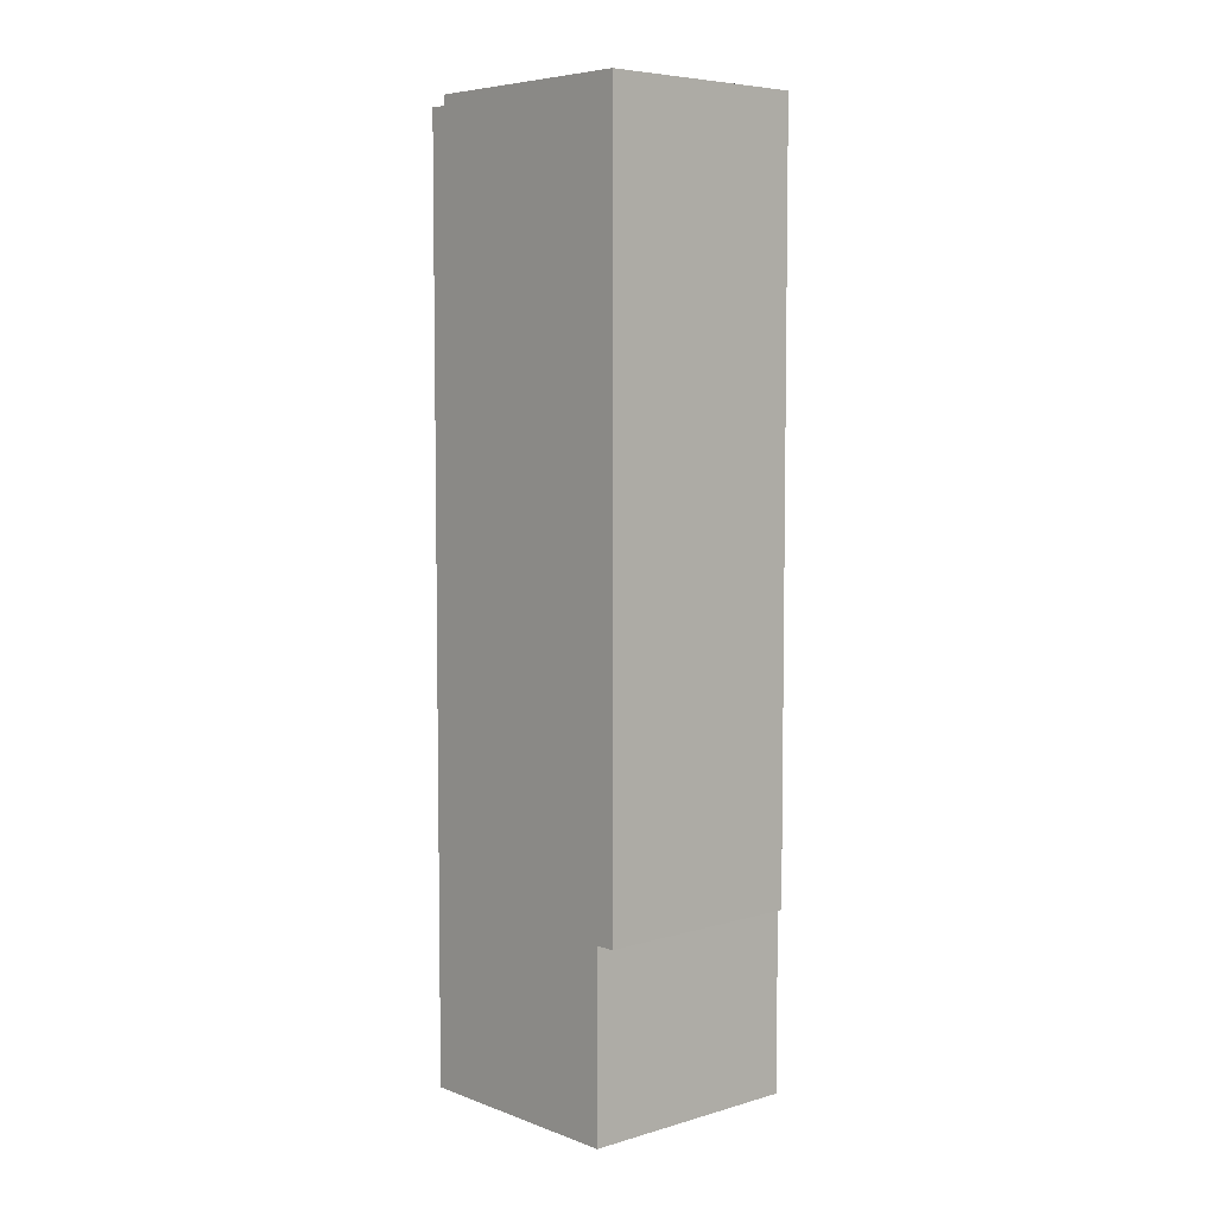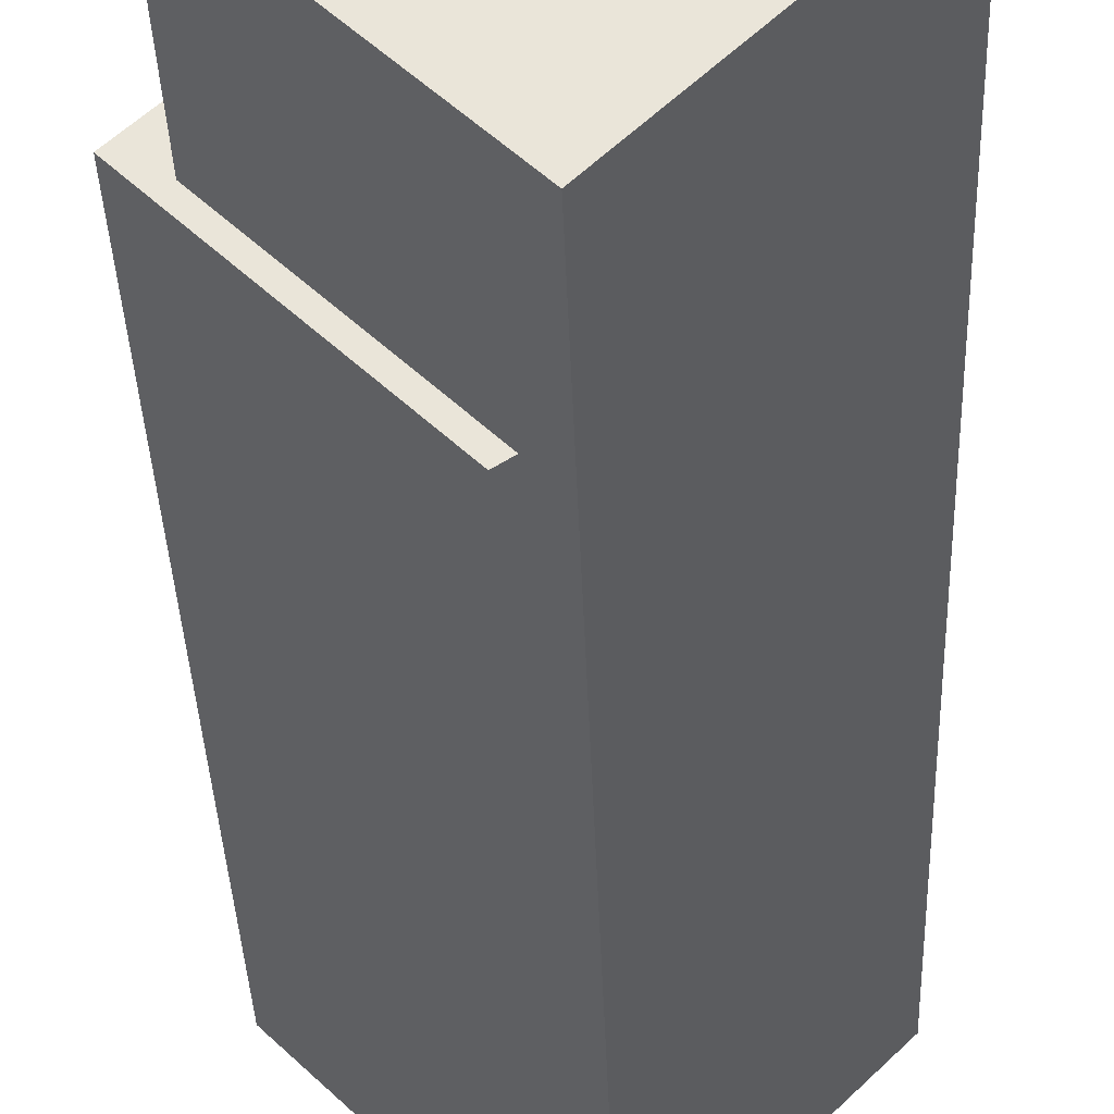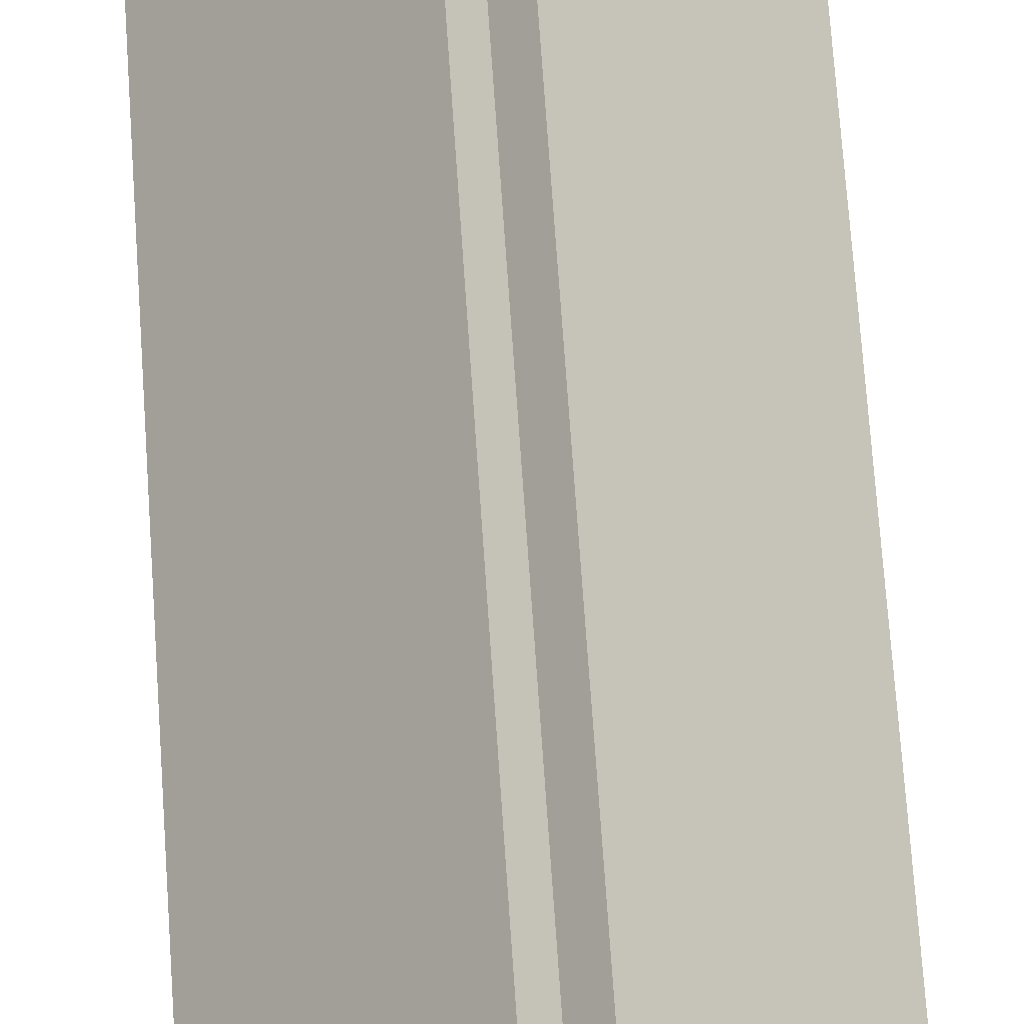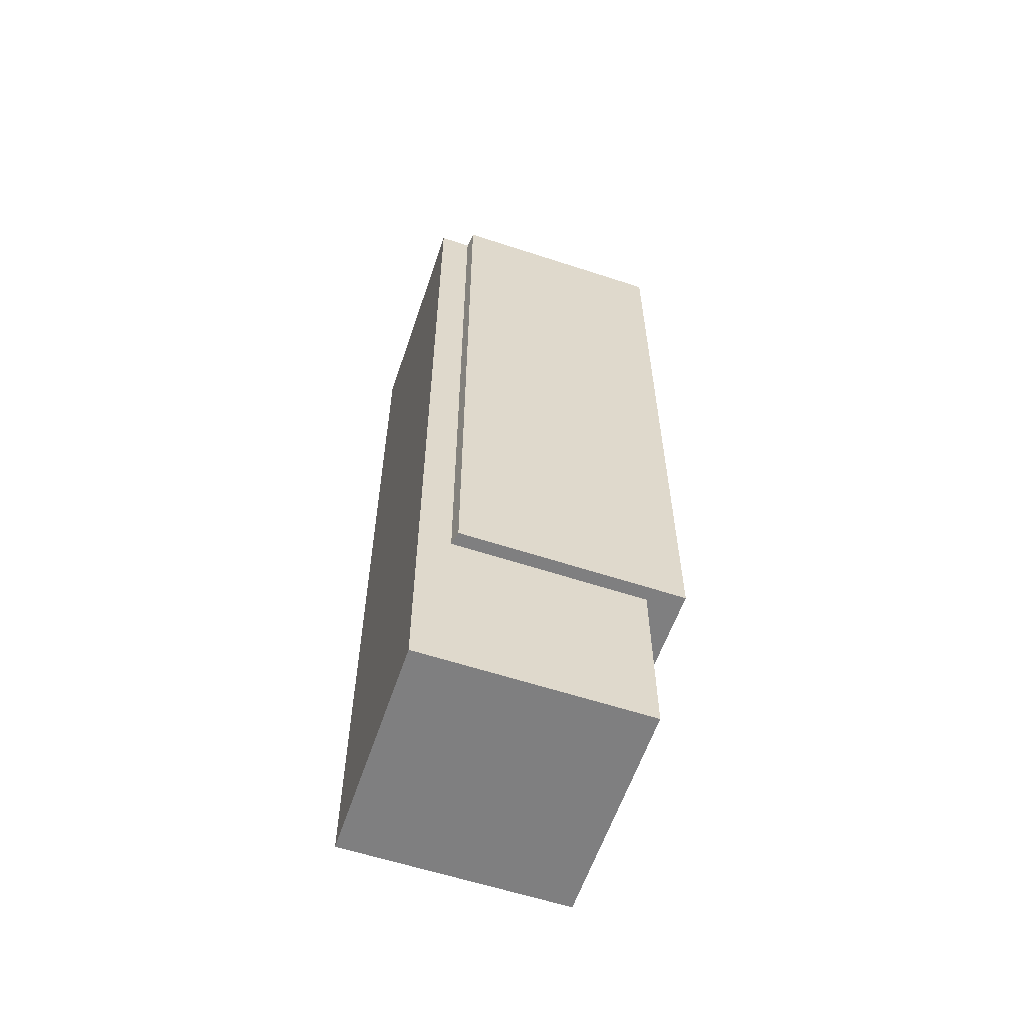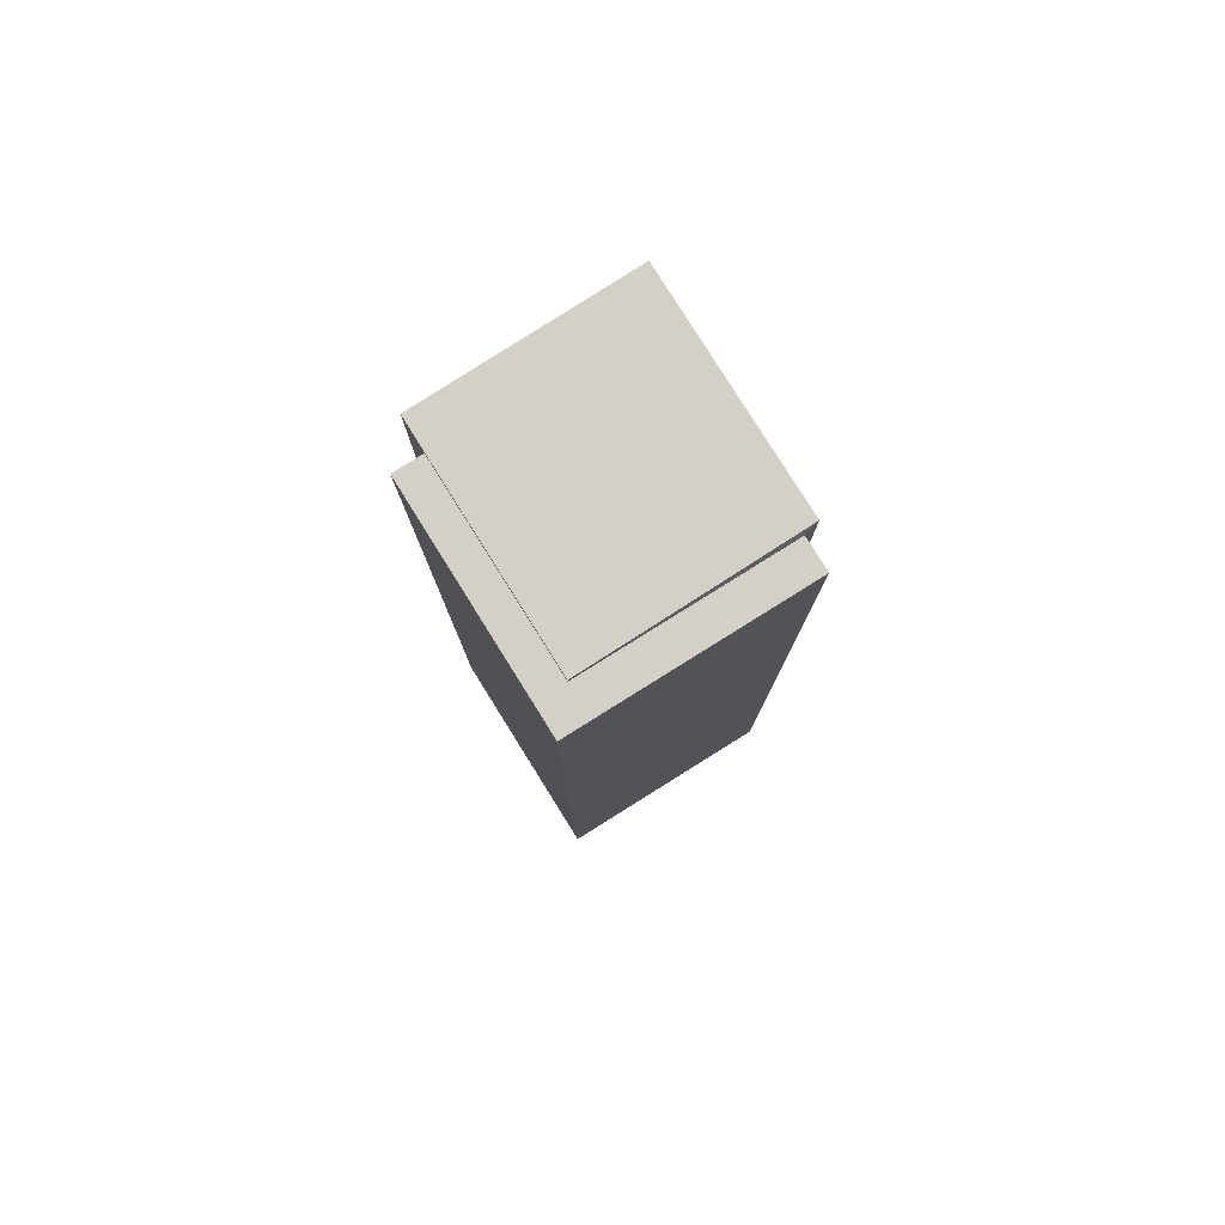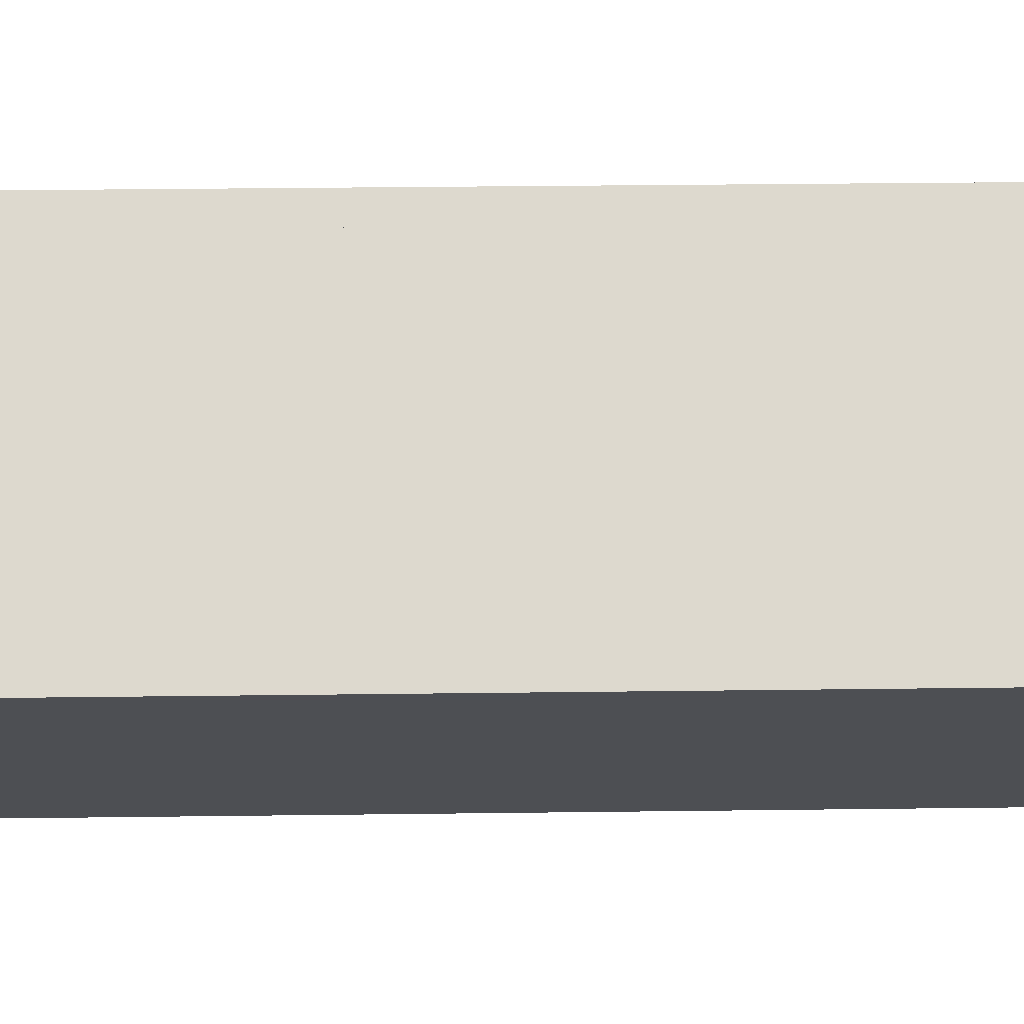
<metadata>
{"format":"obj","ext":"obj","renderer":"f3d","projection":"perspective","resolution":1024,"background":"white","views":[{"elev":6.0,"azim":-86.7,"up":"+Y"},{"elev":-34.1,"azim":1.9,"up":"+Z"},{"elev":74.2,"azim":176.0,"up":"+Z"},{"elev":-59.7,"azim":-153.6,"up":"+Y"},{"elev":79.9,"azim":103.0,"up":"+Y"},{"elev":27.0,"azim":88.8,"up":"+Z"}]}
</metadata>
<code>
g Mesh3
v -1000 149.7 -1355
v -1047 149.7 -1400
v -1044 147.5 -1398
v -1047 149.7 -1400
v -1000 149.7 -1355
v -1044 147.5 -1398
v -1000 149.7 -1355
v -1044 147.5 -1398
v -1000 147.5 -1355
v -1044 147.5 -1398
v -1000 149.7 -1355
v -1000 147.5 -1355
v -1050 149.7 -1305
v -1097 149.7 -1351
v -1047 149.7 -1400
v -1000 149.7 -1355
v -1097 149.7 -1351
v -1050 149.7 -1305
v -1047 149.7 -1400
v -1000 149.7 -1355
v -1047 149.7 -1400
v -1097 149.7 -1351
v -1097 -78.96 -1351
v -1047 -78.96 -1400
v -1097 149.7 -1351
v -1047 149.7 -1400
v -1097 -78.96 -1351
v -1047 -78.96 -1400
v -1097 -78.96 -1351
v -1097 149.7 -1351
v -1050 149.7 -1305
v -1050 -78.96 -1305
v -1050 -78.96 -1305
v -1050 149.7 -1305
v -1097 -78.96 -1351
v -1097 149.7 -1351
v -1044 -78.96 -1398
v -1047 -78.96 -1400
v -1097 -78.96 -1351
v -1086 -78.96 -1356
v -1050 -78.96 -1305
v -1043 -78.96 -1312
v -1047 -78.96 -1400
v -1044 -78.96 -1398
v -1097 -78.96 -1351
v -1086 -78.96 -1356
v -1050 -78.96 -1305
v -1043 -78.96 -1312
v -1047 149.7 -1400
v -1047 -78.96 -1400
v -1044 -78.96 -1398
v -1044 147.5 -1398
v -1047 -78.96 -1400
v -1047 149.7 -1400
v -1044 -78.96 -1398
v -1044 147.5 -1398
v -1000 149.7 -1355
v -1000 147.5 -1355
v -1043 147.5 -1312
v -1050 149.7 -1305
v -1043 -78.96 -1312
v -1050 -78.96 -1305
v -1050 -78.96 -1305
v -1043 -78.96 -1312
v -1050 149.7 -1305
v -1043 147.5 -1312
v -1000 149.7 -1355
v -1000 147.5 -1355
v -1043 -78.96 -1312
v -1043 147.5 -1312
v -1037 147.5 -1306
v -1037 -137.2 -1306
v -1086 -137.2 -1356
v -1086 -78.96 -1356
v -1044 -78.96 -1398
v -1086 -78.96 -1356
v -1086 -137.2 -1356
v -1037 -137.2 -1405
v -1037 147.5 -1405
v -1044 147.5 -1398
v -1086 -78.96 -1356
v -1044 -78.96 -1398
v -1086 -137.2 -1356
v -1037 -137.2 -1405
v -1037 147.5 -1405
v -1044 147.5 -1398
v -1043 -78.96 -1312
v -1086 -78.96 -1356
v -1086 -137.2 -1356
v -1037 -137.2 -1306
v -1037 147.5 -1306
v -1043 147.5 -1312
v -1000 147.5 -1355
v -1044 147.5 -1398
v -1037 147.5 -1405
v -987.1 147.5 -1356
v -1037 147.5 -1306
v -1043 147.5 -1312
v -1044 147.5 -1398
v -1000 147.5 -1355
v -1037 147.5 -1405
v -987.1 147.5 -1356
v -1037 147.5 -1306
v -1043 147.5 -1312
v -987.1 -137.2 -1356
v -1037 -137.2 -1306
v -1037 147.5 -1306
v -987.1 147.5 -1356
v -1037 -137.2 -1306
v -987.1 -137.2 -1356
v -1037 147.5 -1306
v -987.1 147.5 -1356
v -987.1 -137.2 -1356
v -987.1 147.5 -1356
v -1037 147.5 -1405
v -1037 -137.2 -1405
v -1037 -137.2 -1405
v -1037 147.5 -1405
v -987.1 -137.2 -1356
v -987.1 147.5 -1356
v -987.1 -137.2 -1356
v -1037 -137.2 -1405
v -1086 -137.2 -1356
v -1037 -137.2 -1306
v -1037 -137.2 -1405
v -987.1 -137.2 -1356
v -1086 -137.2 -1356
v -1037 -137.2 -1306
g Mesh3_0
f 3 2 1
f 6 5 4
f 9 8 7
f 12 11 10
f 15 14 13
f 13 16 15
f 19 18 17
f 18 19 20
f 23 22 21
f 21 24 23
f 27 26 25
f 26 27 28
f 31 30 29
f 29 32 31
f 35 34 33
f 34 35 36
f 39 38 37
f 37 40 39
f 40 41 39
f 40 42 41
f 45 44 43
f 44 45 46
f 46 45 47
f 46 47 48
f 51 50 49
f 49 52 51
f 55 54 53
f 54 55 56
f 59 58 57
f 59 57 60
f 61 59 60
f 60 62 61
f 65 64 63
f 64 65 66
f 66 65 67
f 66 67 68
f 71 70 69
f 72 71 69
f 69 73 72
f 73 69 74
f 77 76 75
f 75 78 77
f 75 79 78
f 75 80 79
f 83 82 81
f 82 83 84
f 82 84 85
f 82 85 86
f 89 88 87
f 87 90 89
f 90 87 91
f 91 87 92
f 95 94 93
f 93 96 95
f 93 97 96
f 93 98 97
f 101 100 99
f 100 101 102
f 100 102 103
f 100 103 104
f 107 106 105
f 105 108 107
f 111 110 109
f 110 111 112
f 115 114 113
f 113 116 115
f 119 118 117
f 118 119 120
f 123 122 121
f 121 124 123
f 127 126 125
f 126 127 128

</code>
